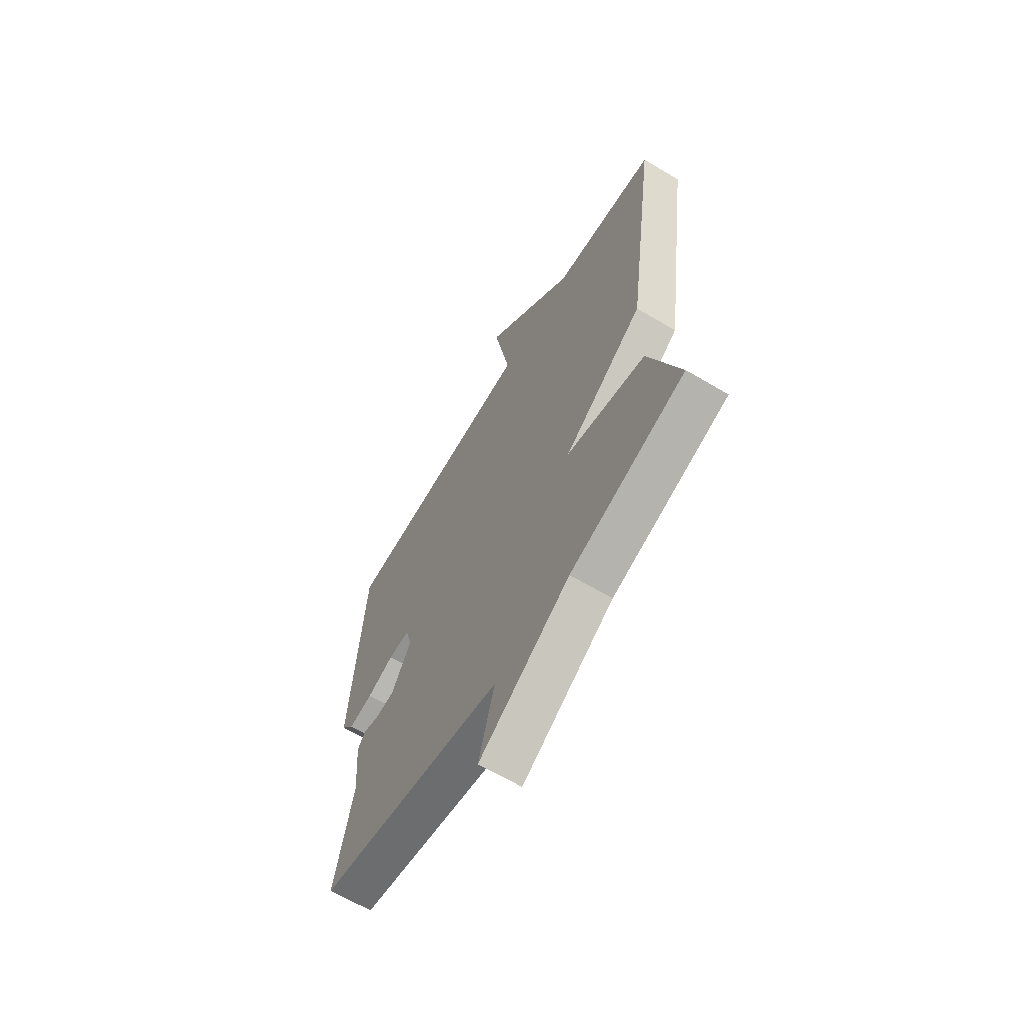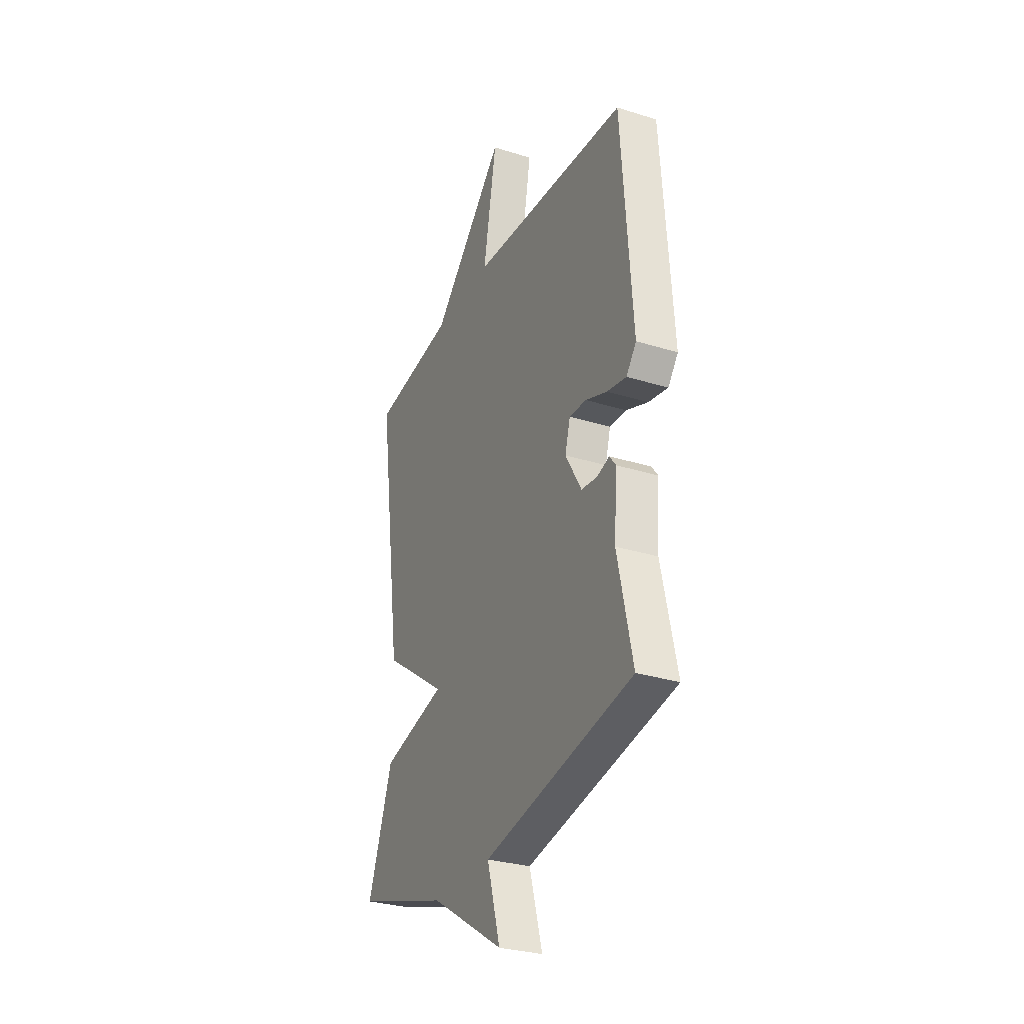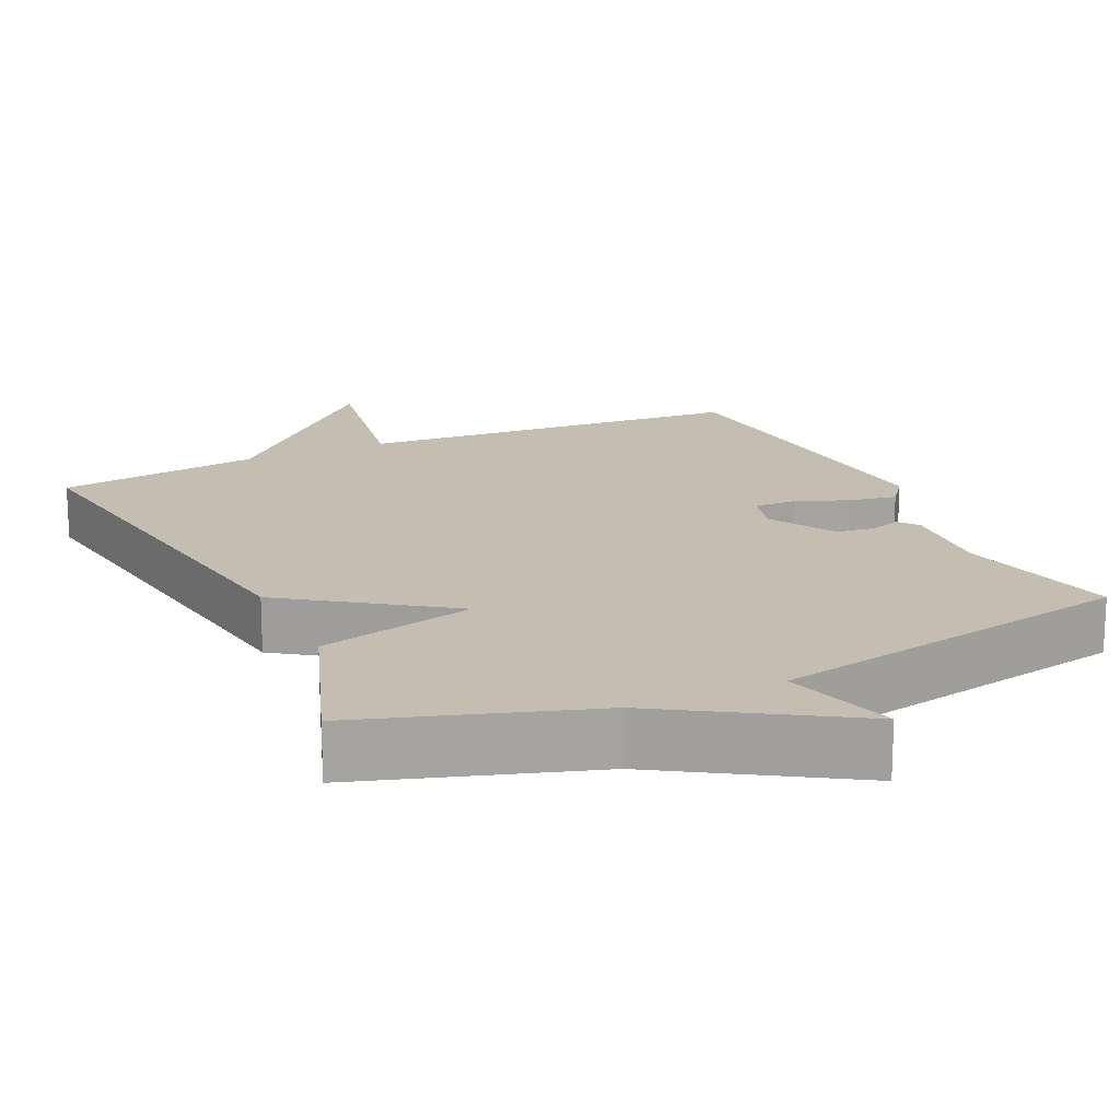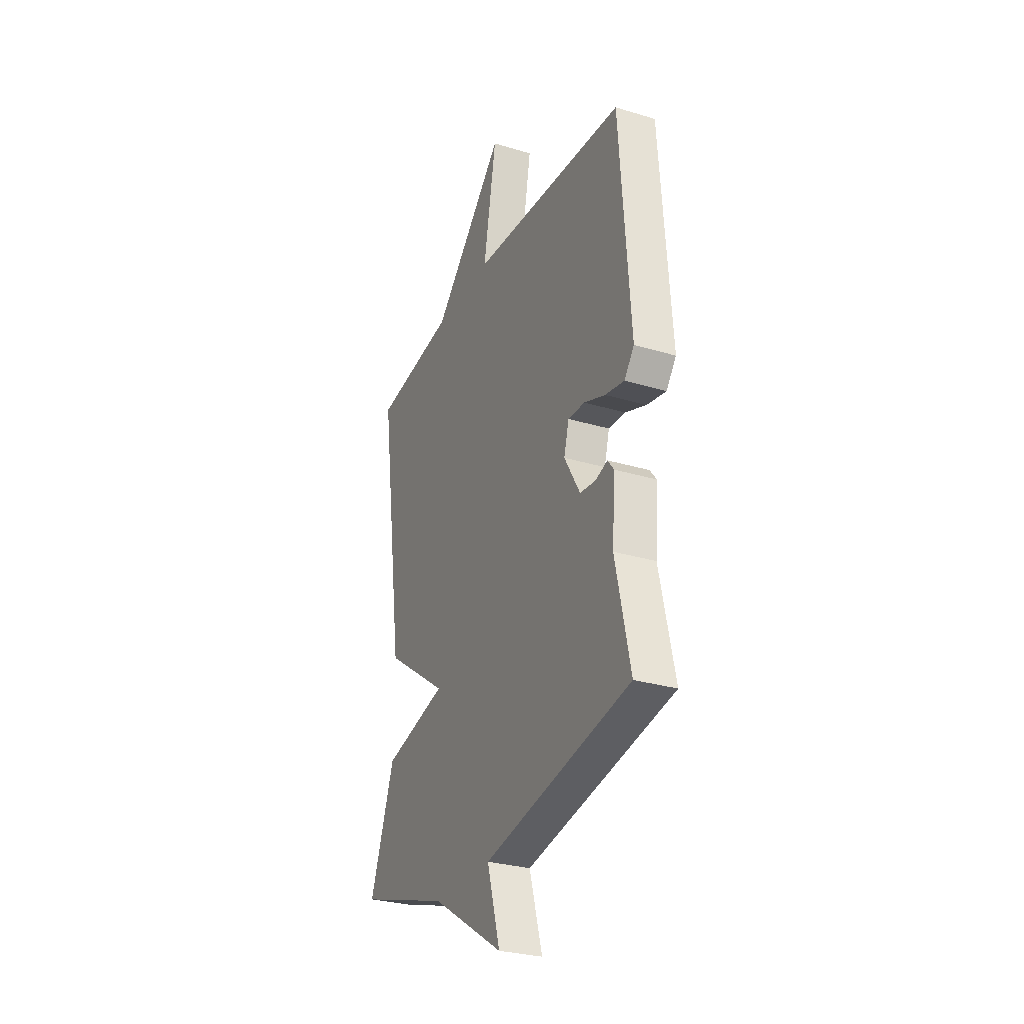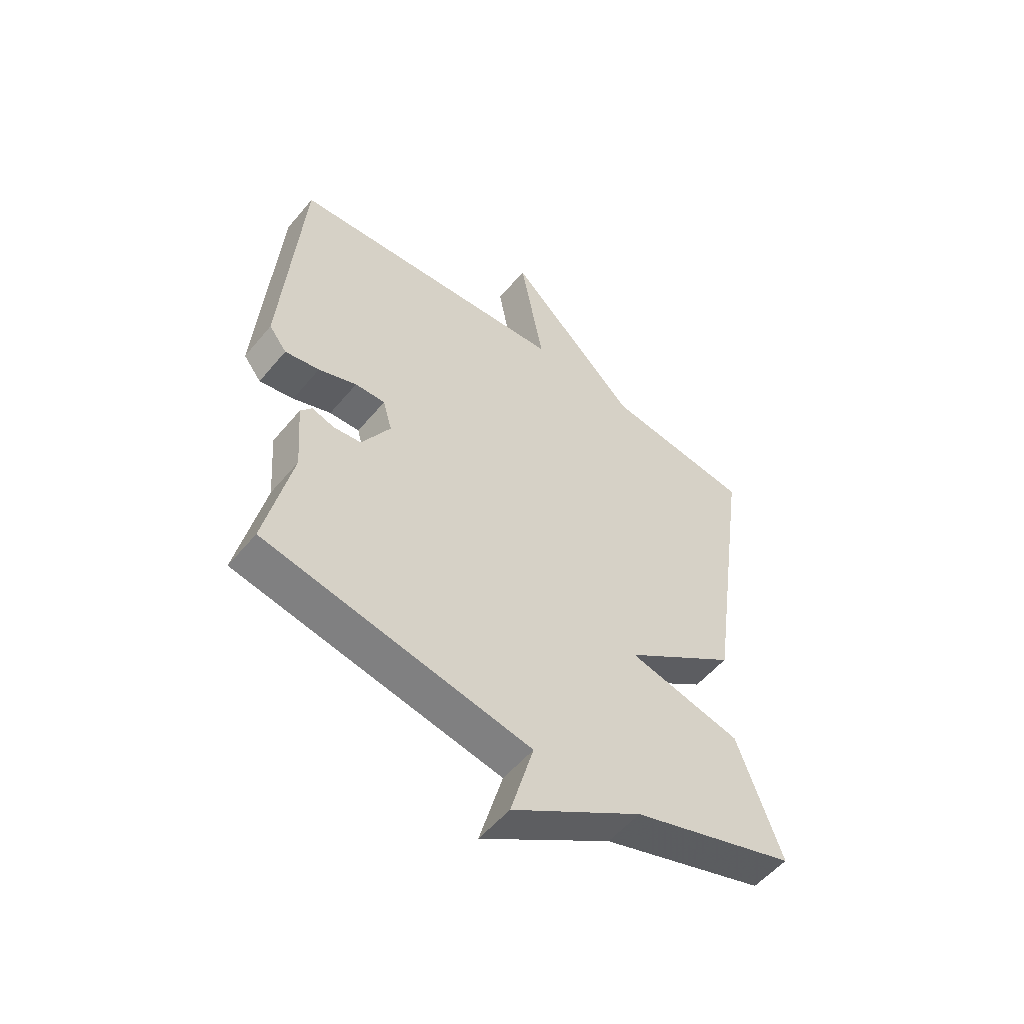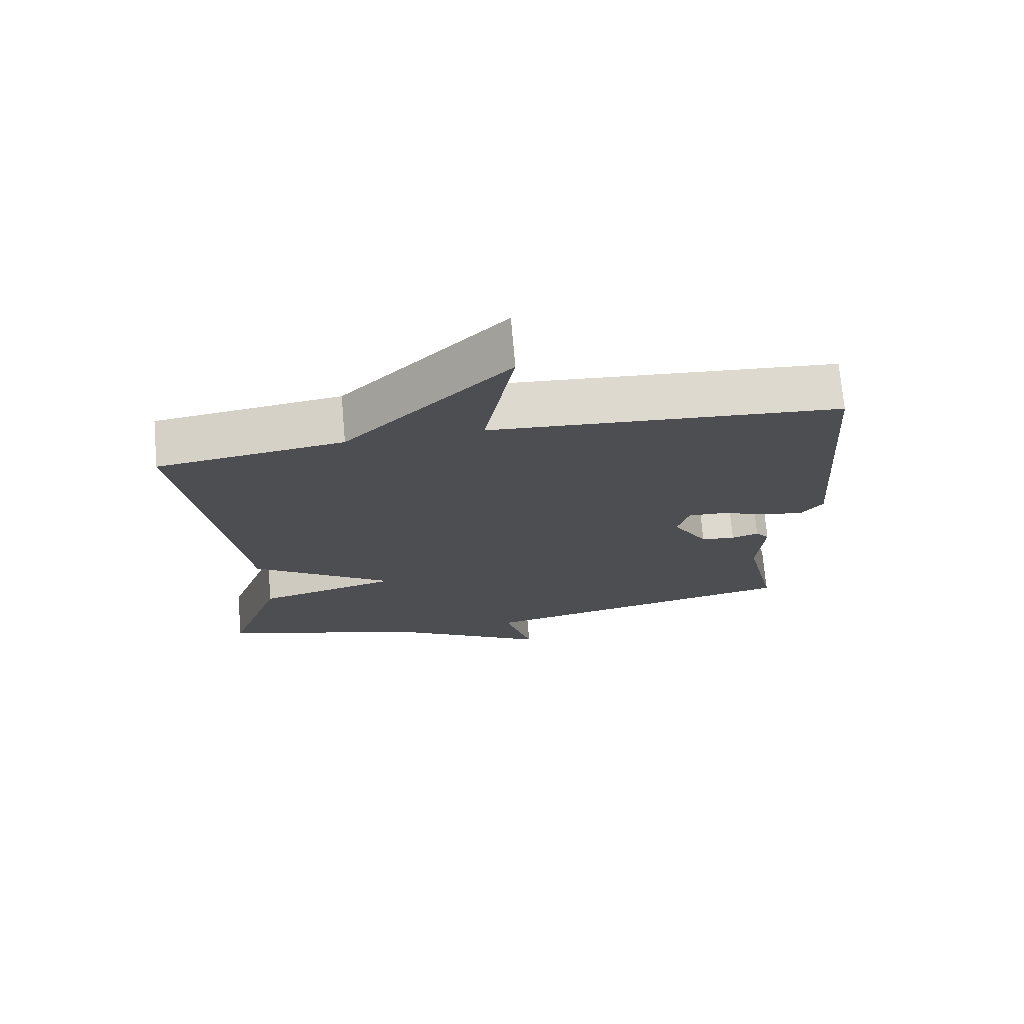
<metadata>
{"format":"obj","ext":"obj","renderer":"f3d","projection":"perspective","resolution":1024,"background":"white","views":[{"elev":-64.3,"azim":59.1,"up":"+Z"},{"elev":-30.0,"azim":-114.5,"up":"+Z"},{"elev":17.2,"azim":155.0,"up":"+Y"},{"elev":-29.1,"azim":-114.1,"up":"+Z"},{"elev":-54.5,"azim":-38.9,"up":"+Z"},{"elev":72.9,"azim":174.9,"up":"+Z"}]}
</metadata>
<code>
v -0.5 0.07 0.5
v 0.025 0.07 0.538
v -0.019 0.07 0.781
v 0.225 0.07 0.538
v 0.5 0.07 0.5
v 0.419 0.07 -0.072
v 0.208 0.07 -0.22
v 0.419 0.07 -0.272
v 0.5 0.07 -0.5
v 0.194 0.07 -0.598
v -0.049 0.07 -0.75
v -0.006 0.07 -0.598
v -0.5 0.07 -0.5
v -0.451 0.07 -0.278
v -0.461 0.07 -0.147
v -0.44 0.07 -0.12
v -0.399 0.07 -0.133
v -0.347 0.07 -0.127
v -0.294 0.07 -0.037
v -0.311 0.07 0.024
v -0.367 0.07 0.022
v -0.438 0.07 -0.005
v -0.502 0.07 -0.017
v -0.535 0.07 0.026
v -0.5 0 0.5
v 0.025 0 0.538
v -0.019 0 0.781
v 0.225 0 0.538
v 0.5 0 0.5
v 0.419 0 -0.072
v 0.208 0 -0.22
v 0.419 0 -0.272
v 0.5 0 -0.5
v 0.194 0 -0.598
v -0.049 0 -0.75
v -0.006 0 -0.598
v -0.5 0 -0.5
v -0.451 0 -0.278
v -0.461 0 -0.147
v -0.44 0 -0.12
v -0.399 0 -0.133
v -0.347 0 -0.127
v -0.294 0 -0.037
v -0.311 0 0.024
v -0.367 0 0.022
v -0.438 0 -0.005
v -0.502 0 -0.017
v -0.535 0 0.026
f 24 1 2
f 23 24 2
f 22 23 2
f 21 22 2
f 20 21 2
f 19 20 2
f 14 15 16 17
f 14 17 18
f 13 14 18
f 12 13 18
f 10 11 12
f 10 12 18
f 9 10 18
f 8 9 18
f 7 8 18
f 7 18 19
f 6 7 19
f 5 6 19
f 4 5 19
f 2 3 4
f 2 4 19
f 26 25 48
f 26 48 47
f 26 47 46
f 26 46 45
f 26 45 44
f 26 44 43
f 41 40 39 38
f 42 41 38
f 42 38 37
f 42 37 36
f 36 35 34
f 42 36 34
f 42 34 33
f 42 33 32
f 42 32 31
f 43 42 31
f 43 31 30
f 43 30 29
f 43 29 28
f 28 27 26
f 43 28 26
f 1 25 26 2
f 2 26 27 3
f 3 27 28 4
f 4 28 29 5
f 5 29 30 6
f 6 30 31 7
f 7 31 32 8
f 8 32 33 9
f 9 33 34 10
f 10 34 35 11
f 11 35 36 12
f 12 36 37 13
f 13 37 38 14
f 14 38 39 15
f 15 39 40 16
f 16 40 41 17
f 17 41 42 18
f 18 42 43 19
f 19 43 44 20
f 20 44 45 21
f 21 45 46 22
f 22 46 47 23
f 23 47 48 24
f 24 48 25 1

</code>
